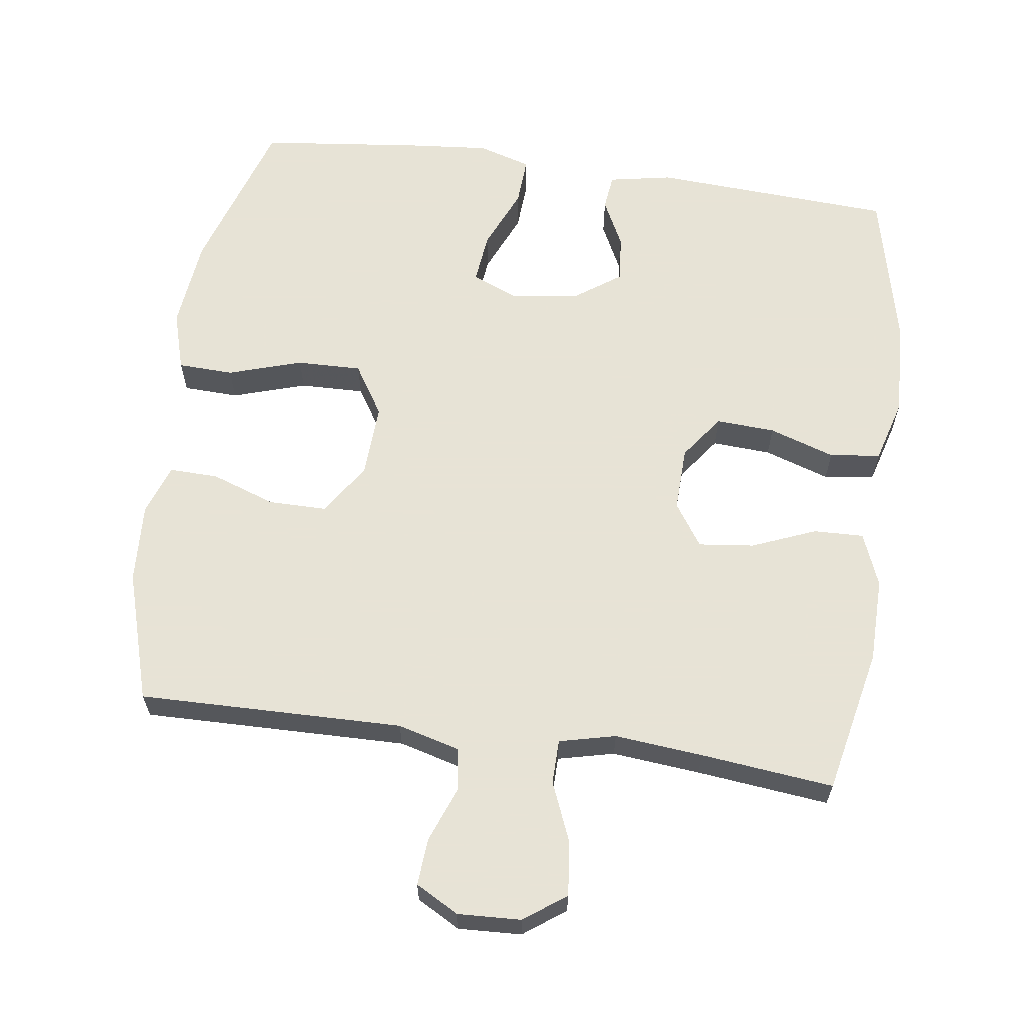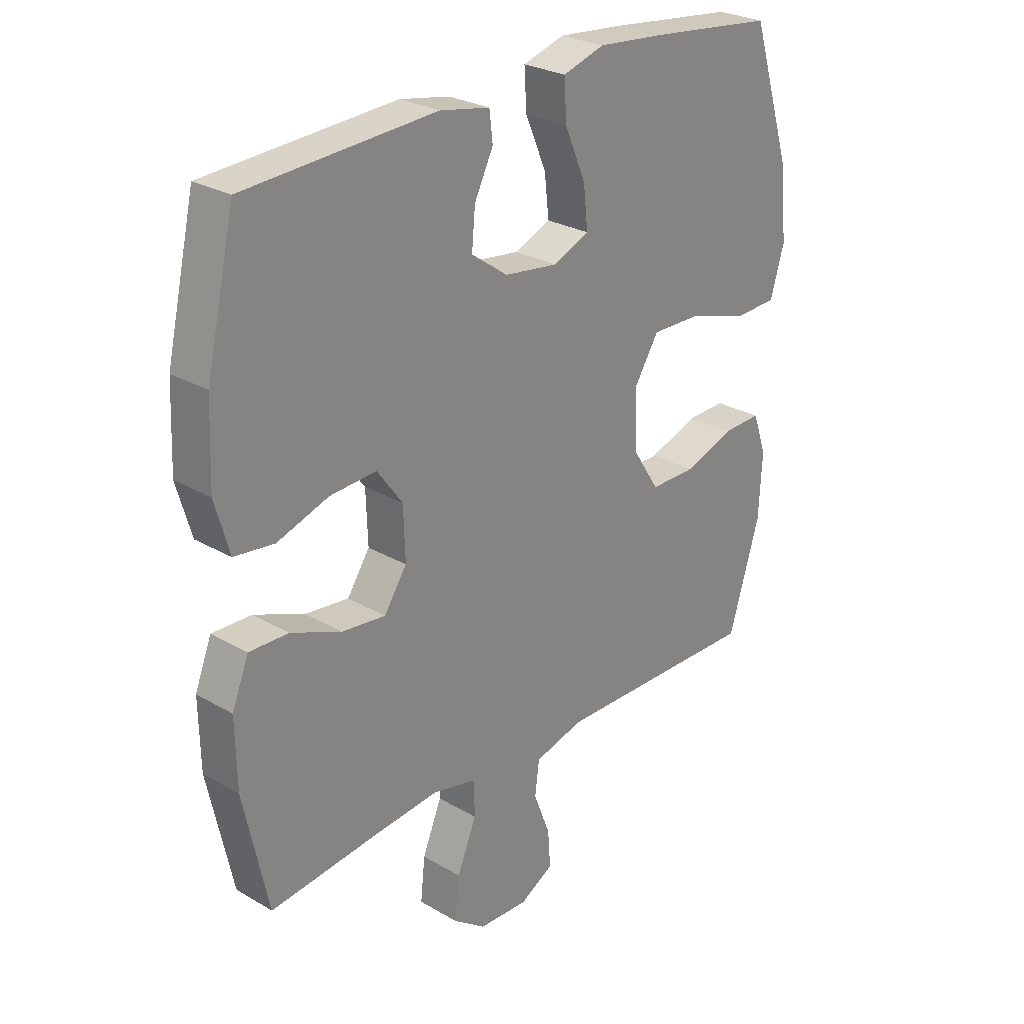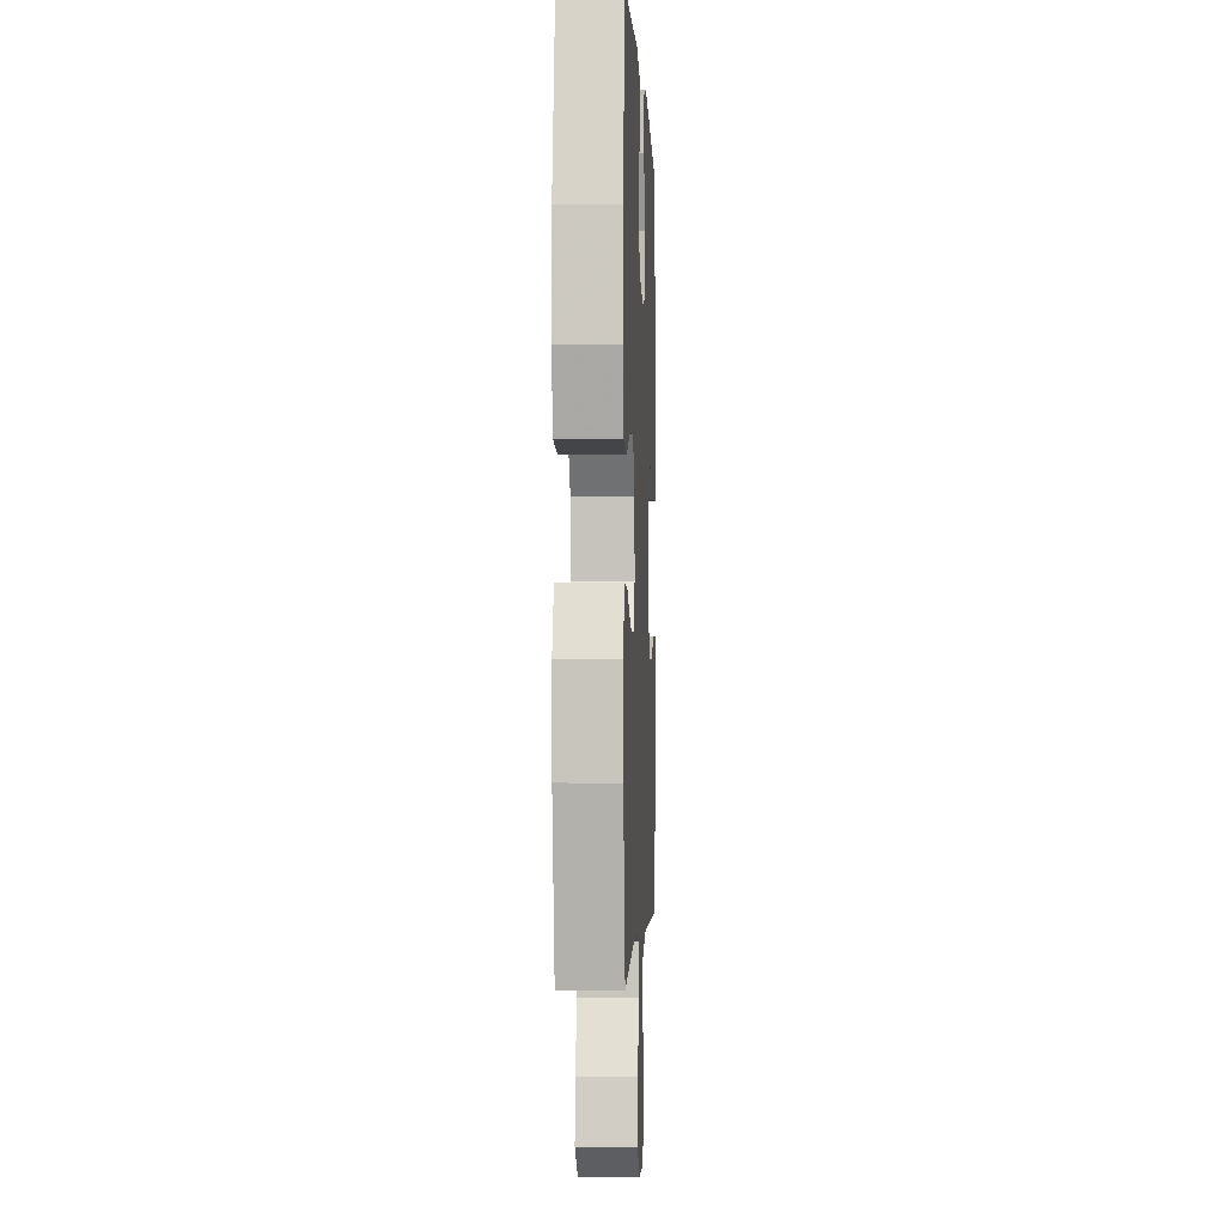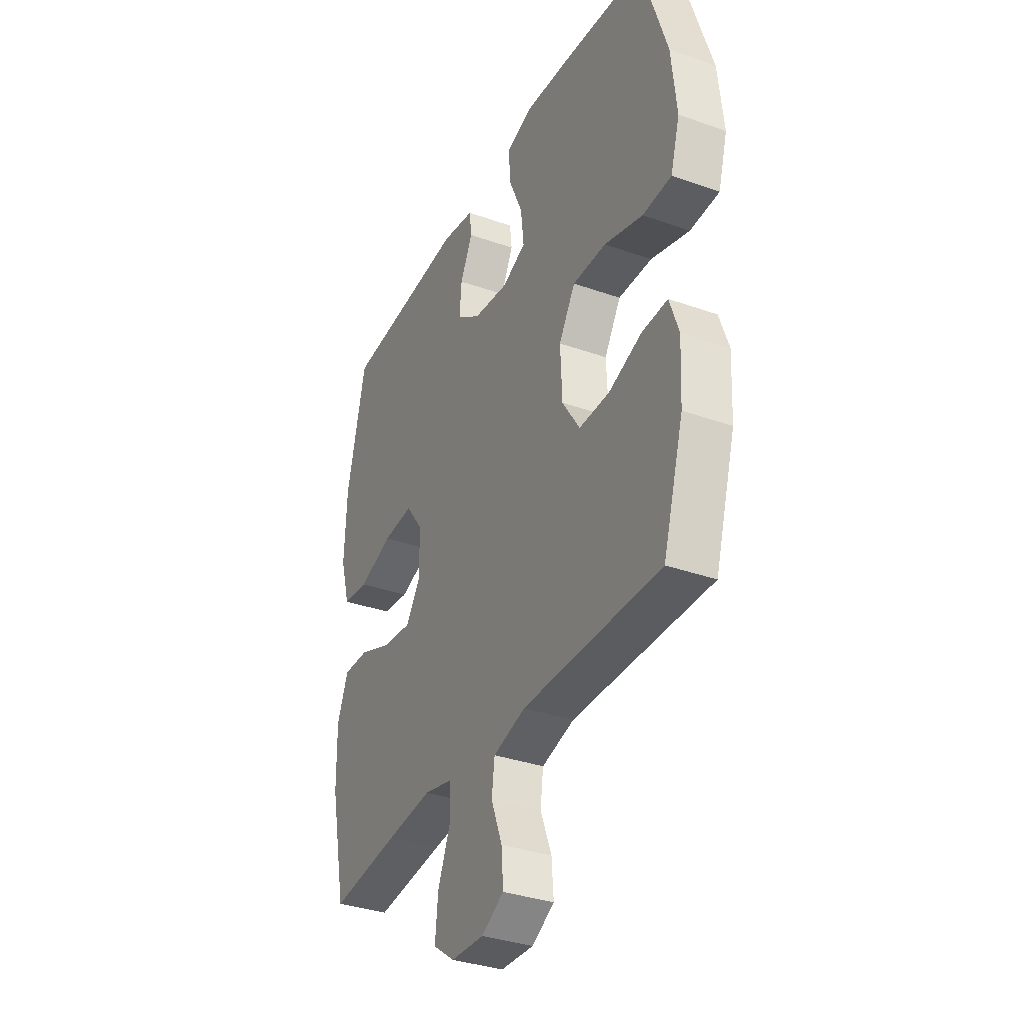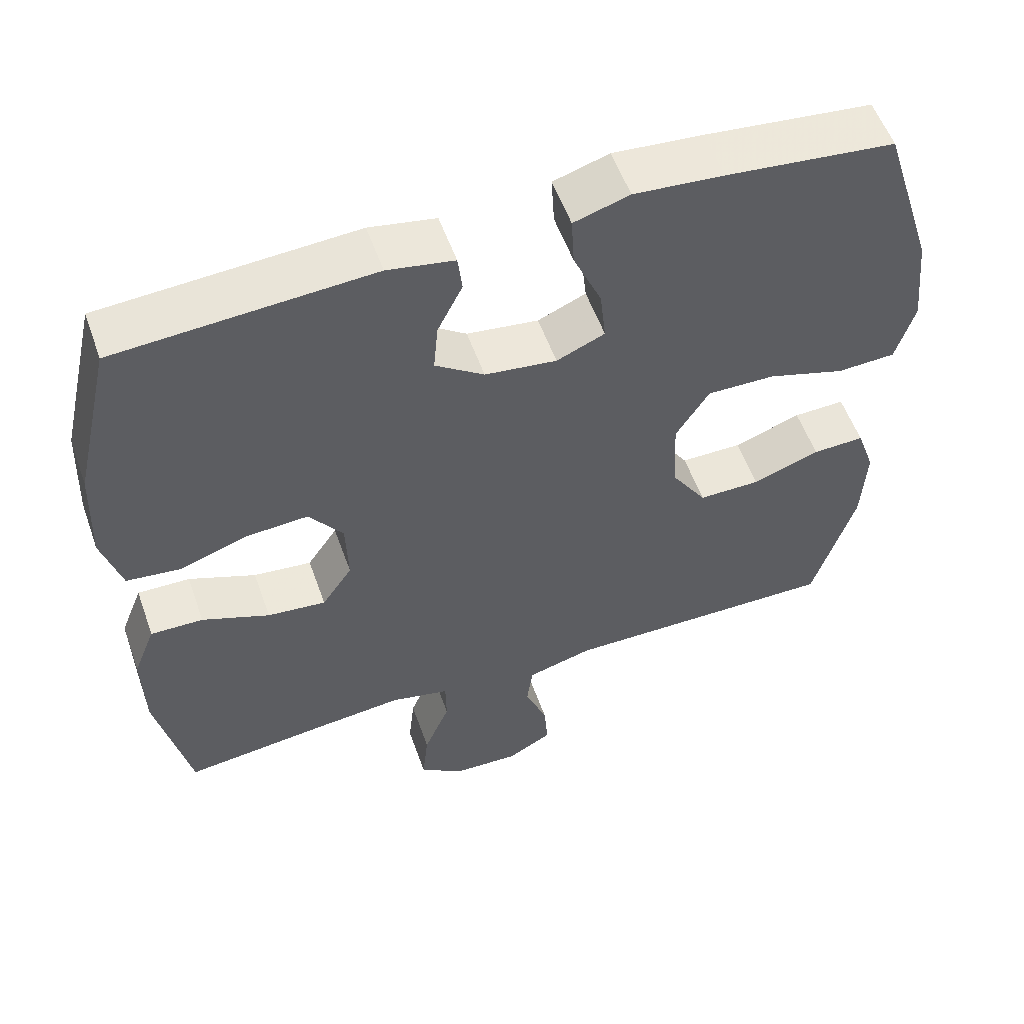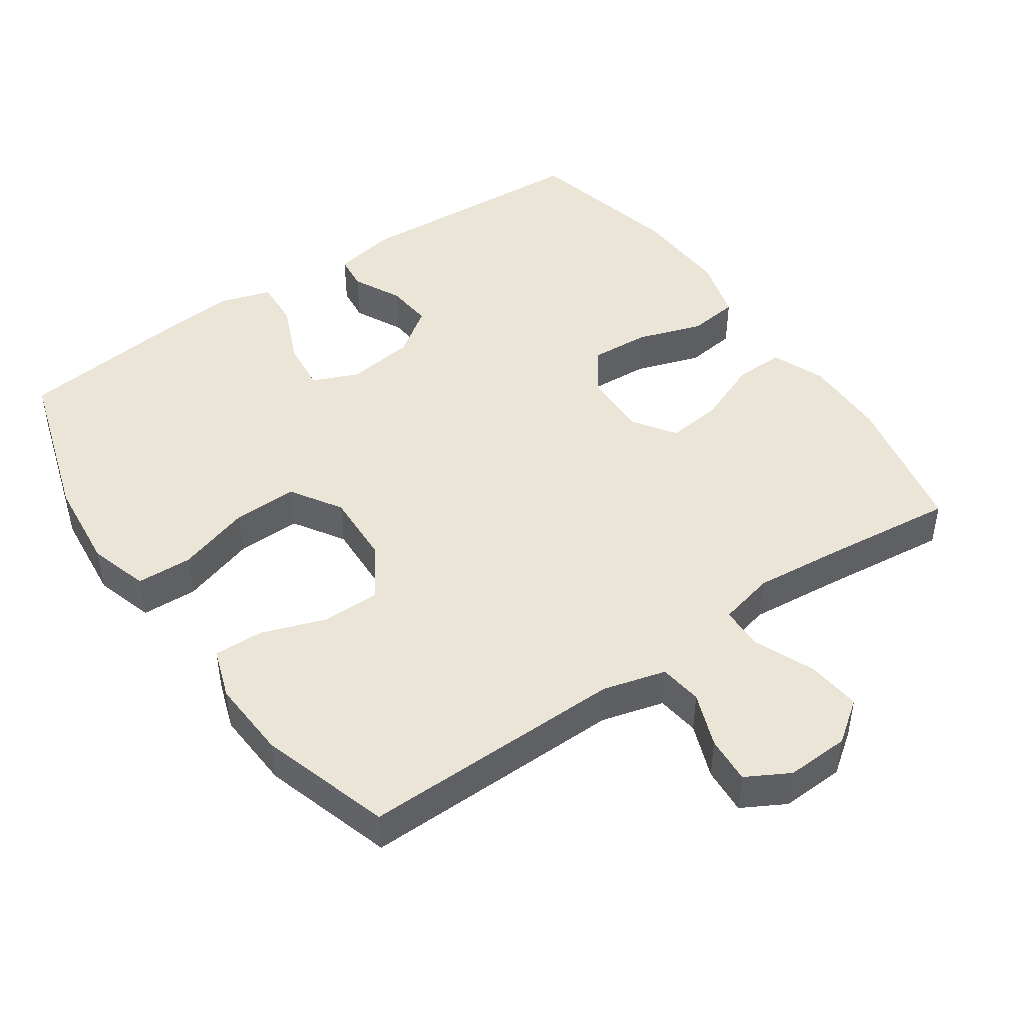
<metadata>
{"format":"obj","ext":"obj","renderer":"f3d","projection":"perspective","resolution":1024,"background":"white","views":[{"elev":62.6,"azim":-172.1,"up":"+Y"},{"elev":26.9,"azim":-47.8,"up":"+Z"},{"elev":-1.6,"azim":-87.5,"up":"+Z"},{"elev":-34.7,"azim":64.6,"up":"+Z"},{"elev":55.6,"azim":-19.5,"up":"+Z"},{"elev":46.0,"azim":145.2,"up":"+Y"}]}
</metadata>
<code>
v 0.5 0.07 -0.5
v 0.124 0.07 -0.494
v 0.035 0.07 -0.518
v 0.027 0.07 -0.579
v 0.057 0.07 -0.657
v 0.062 0.07 -0.724
v 0.001 0.07 -0.758
v -0.089 0.07 -0.754
v -0.148 0.07 -0.711
v -0.14 0.07 -0.634
v -0.105 0.07 -0.549
v -0.106 0.07 -0.486
v -0.186 0.07 -0.467
v -0.311 0.07 -0.479
v -0.5 0.07 -0.5
v -0.544 0.07 -0.293
v -0.546 0.07 -0.172
v -0.516 0.07 -0.096
v -0.445 0.07 -0.098
v -0.354 0.07 -0.135
v -0.275 0.07 -0.144
v -0.234 0.07 -0.083
v -0.237 0.07 0.009
v -0.283 0.07 0.072
v -0.367 0.07 0.067
v -0.46 0.07 0.036
v -0.532 0.07 0.045
v -0.558 0.07 0.136
v -0.552 0.07 0.274
v -0.5 0.07 0.5
v -0.157 0.07 0.52
v -0.067 0.07 0.503
v -0.061 0.07 0.452
v -0.095 0.07 0.383
v -0.101 0.07 0.316
v -0.035 0.07 0.269
v 0.062 0.07 0.256
v 0.127 0.07 0.284
v 0.119 0.07 0.357
v 0.081 0.07 0.445
v 0.077 0.07 0.514
v 0.152 0.07 0.537
v 0.273 0.07 0.526
v 0.5 0.07 0.5
v 0.572 0.07 0.273
v 0.586 0.07 0.142
v 0.561 0.07 0.057
v 0.482 0.07 0.054
v 0.377 0.07 0.087
v 0.285 0.07 0.089
v 0.24 0.07 0.017
v 0.245 0.07 -0.088
v 0.293 0.07 -0.162
v 0.376 0.07 -0.162
v 0.467 0.07 -0.13
v 0.537 0.07 -0.128
v 0.562 0.07 -0.2
v 0.556 0.07 -0.314
v 0.5 0 -0.5
v 0.124 0 -0.494
v 0.035 0 -0.518
v 0.027 0 -0.579
v 0.057 0 -0.657
v 0.062 0 -0.724
v 0.001 0 -0.758
v -0.089 0 -0.754
v -0.148 0 -0.711
v -0.14 0 -0.634
v -0.105 0 -0.549
v -0.106 0 -0.486
v -0.186 0 -0.467
v -0.311 0 -0.479
v -0.5 0 -0.5
v -0.544 0 -0.293
v -0.546 0 -0.172
v -0.516 0 -0.096
v -0.445 0 -0.098
v -0.354 0 -0.135
v -0.275 0 -0.144
v -0.234 0 -0.083
v -0.237 0 0.009
v -0.283 0 0.072
v -0.367 0 0.067
v -0.46 0 0.036
v -0.532 0 0.045
v -0.558 0 0.136
v -0.552 0 0.274
v -0.5 0 0.5
v -0.157 0 0.52
v -0.067 0 0.503
v -0.061 0 0.452
v -0.095 0 0.383
v -0.101 0 0.316
v -0.035 0 0.269
v 0.062 0 0.256
v 0.127 0 0.284
v 0.119 0 0.357
v 0.081 0 0.445
v 0.077 0 0.514
v 0.152 0 0.537
v 0.273 0 0.526
v 0.5 0 0.5
v 0.572 0 0.273
v 0.586 0 0.142
v 0.561 0 0.057
v 0.482 0 0.054
v 0.377 0 0.087
v 0.285 0 0.089
v 0.24 0 0.017
v 0.245 0 -0.088
v 0.293 0 -0.162
v 0.376 0 -0.162
v 0.467 0 -0.13
v 0.537 0 -0.128
v 0.562 0 -0.2
v 0.556 0 -0.314
f 58 1 2
f 57 58 2
f 56 57 2
f 55 56 2
f 54 55 2
f 53 54 2 3
f 52 53 3
f 51 52 3
f 47 48 49
f 46 47 49
f 45 46 49
f 44 45 49
f 43 44 49
f 42 43 49
f 41 42 49
f 40 41 49
f 39 40 49
f 38 39 49 50
f 37 38 50 51
f 32 33 34
f 31 32 34
f 30 31 34
f 29 30 34
f 28 29 34
f 27 28 34
f 26 27 34
f 25 26 34
f 24 25 34 35
f 23 24 35 36
f 18 19 20
f 17 18 20
f 16 17 20
f 15 16 20
f 14 15 20
f 13 14 20 21
f 12 13 21 22
f 9 10 11
f 8 9 11
f 7 8 11
f 6 7 11
f 5 6 11
f 4 5 11
f 3 4 11 12
f 36 37 51
f 23 36 51
f 22 23 51
f 12 22 51
f 3 12 51
f 60 59 116
f 60 116 115
f 60 115 114
f 60 114 113
f 60 113 112
f 61 60 112 111
f 61 111 110
f 61 110 109
f 107 106 105
f 107 105 104
f 107 104 103
f 107 103 102
f 107 102 101
f 107 101 100
f 107 100 99
f 107 99 98
f 107 98 97
f 108 107 97 96
f 109 108 96 95
f 92 91 90
f 92 90 89
f 92 89 88
f 92 88 87
f 92 87 86
f 92 86 85
f 92 85 84
f 92 84 83
f 93 92 83 82
f 94 93 82 81
f 78 77 76
f 78 76 75
f 78 75 74
f 78 74 73
f 78 73 72
f 79 78 72 71
f 80 79 71 70
f 69 68 67
f 69 67 66
f 69 66 65
f 69 65 64
f 69 64 63
f 69 63 62
f 70 69 62 61
f 109 95 94
f 109 94 81
f 109 81 80
f 109 80 70
f 109 70 61
f 1 59 60 2
f 2 60 61 3
f 3 61 62 4
f 4 62 63 5
f 5 63 64 6
f 6 64 65 7
f 7 65 66 8
f 8 66 67 9
f 9 67 68 10
f 10 68 69 11
f 11 69 70 12
f 12 70 71 13
f 13 71 72 14
f 14 72 73 15
f 15 73 74 16
f 16 74 75 17
f 17 75 76 18
f 18 76 77 19
f 19 77 78 20
f 20 78 79 21
f 21 79 80 22
f 22 80 81 23
f 23 81 82 24
f 24 82 83 25
f 25 83 84 26
f 26 84 85 27
f 27 85 86 28
f 28 86 87 29
f 29 87 88 30
f 30 88 89 31
f 31 89 90 32
f 32 90 91 33
f 33 91 92 34
f 34 92 93 35
f 35 93 94 36
f 36 94 95 37
f 37 95 96 38
f 38 96 97 39
f 39 97 98 40
f 40 98 99 41
f 41 99 100 42
f 42 100 101 43
f 43 101 102 44
f 44 102 103 45
f 45 103 104 46
f 46 104 105 47
f 47 105 106 48
f 48 106 107 49
f 49 107 108 50
f 50 108 109 51
f 51 109 110 52
f 52 110 111 53
f 53 111 112 54
f 54 112 113 55
f 55 113 114 56
f 56 114 115 57
f 57 115 116 58
f 58 116 59 1

</code>
